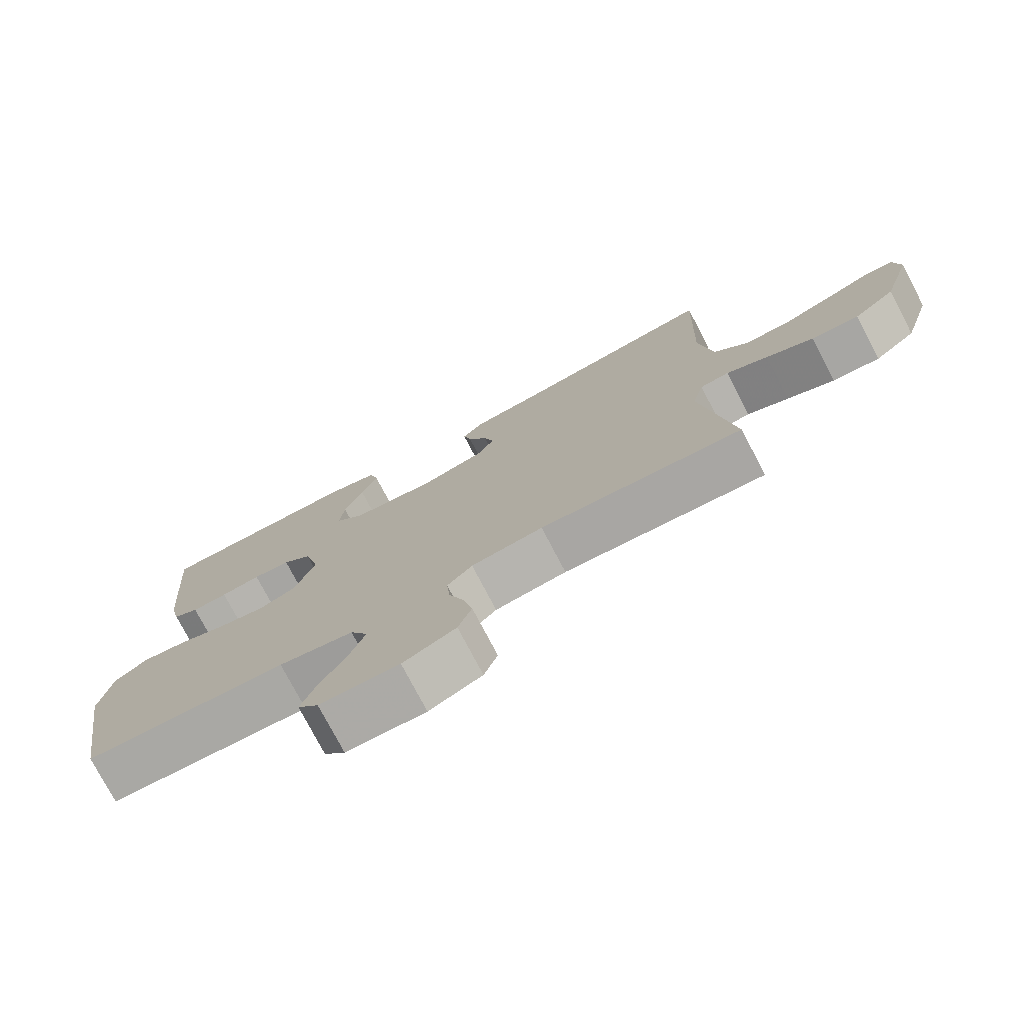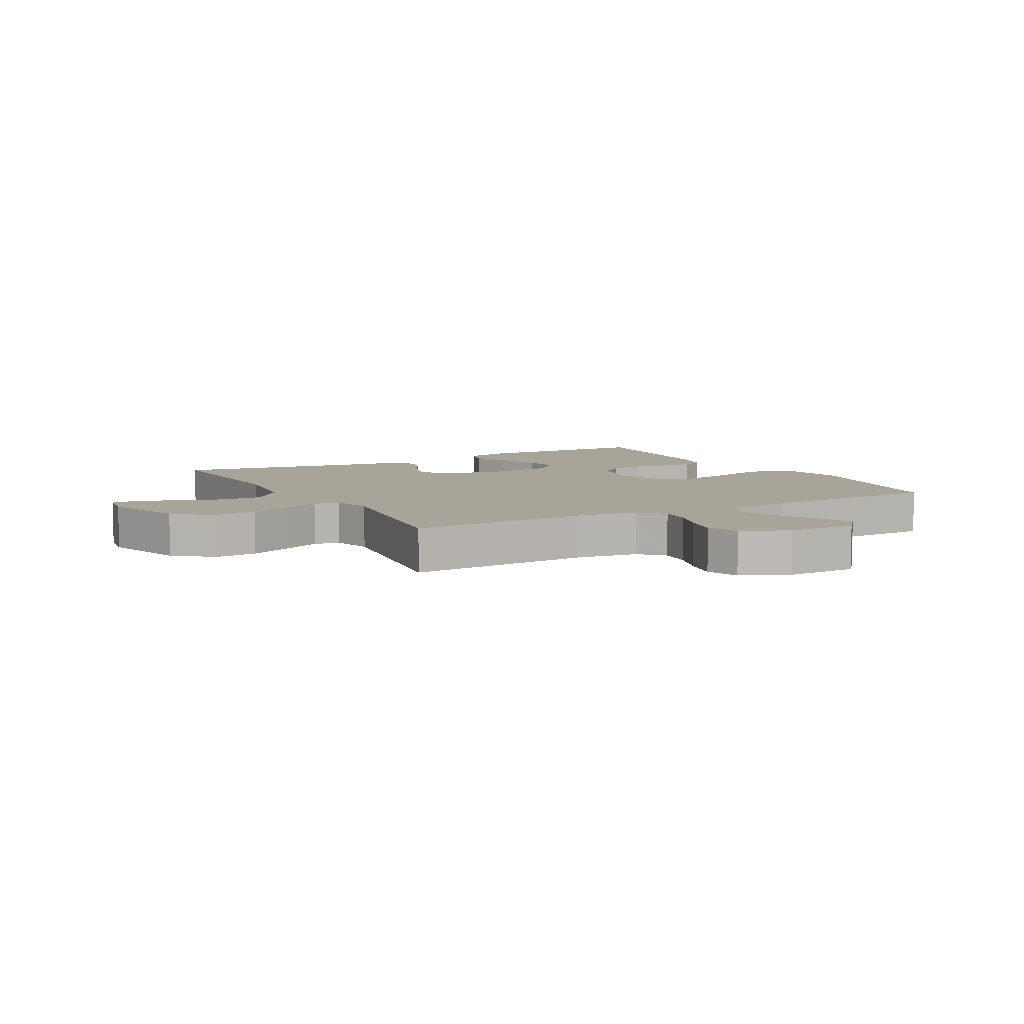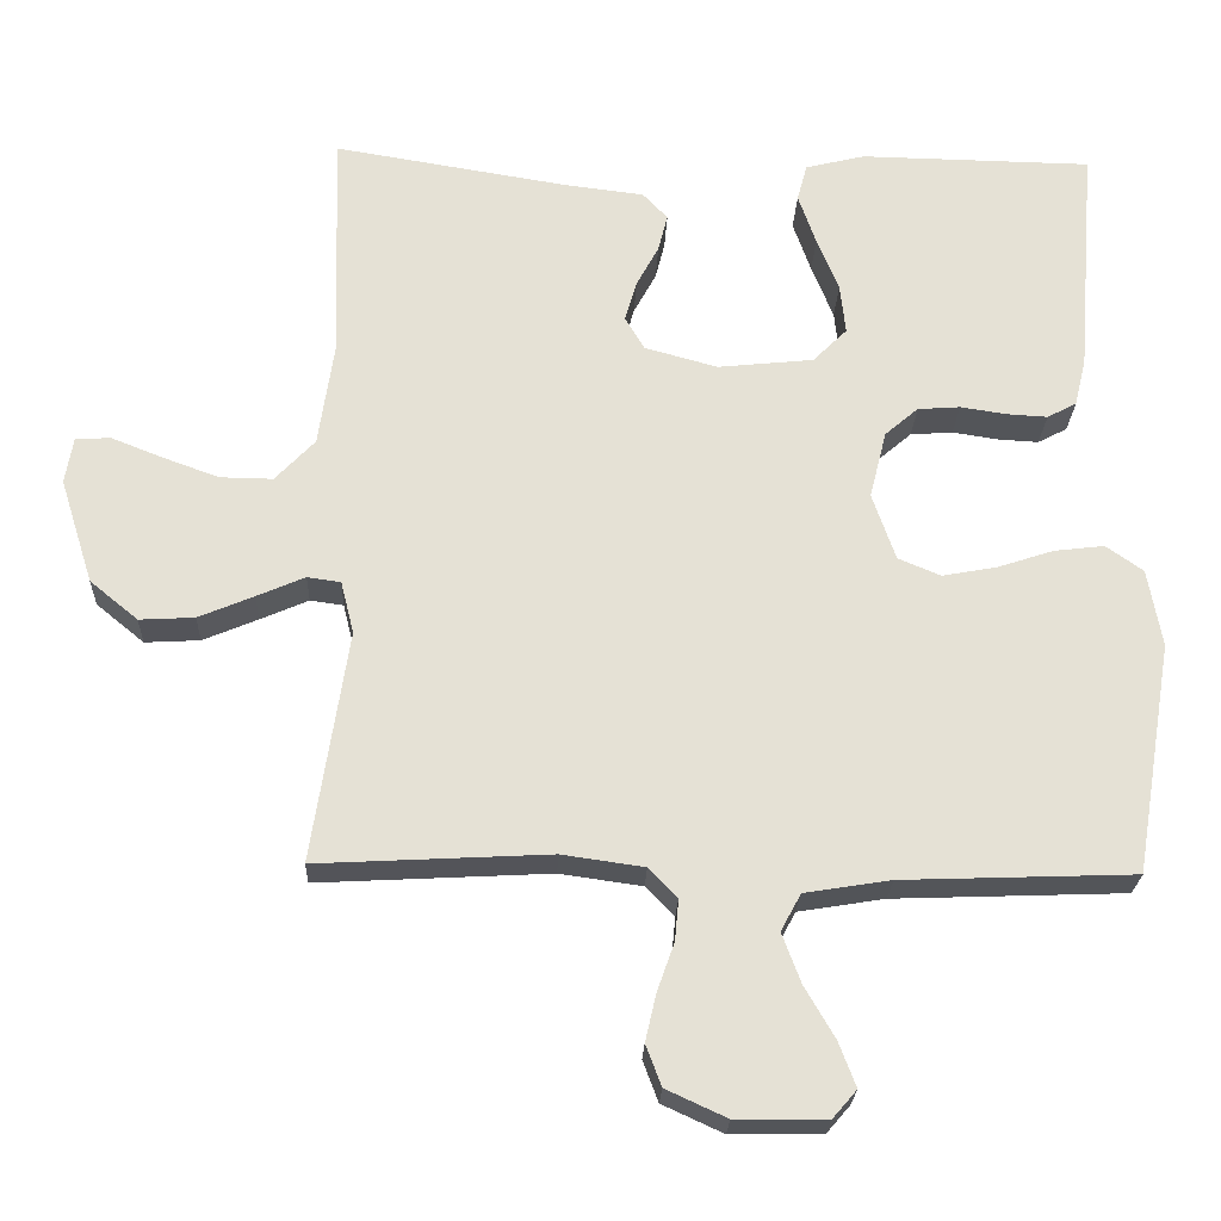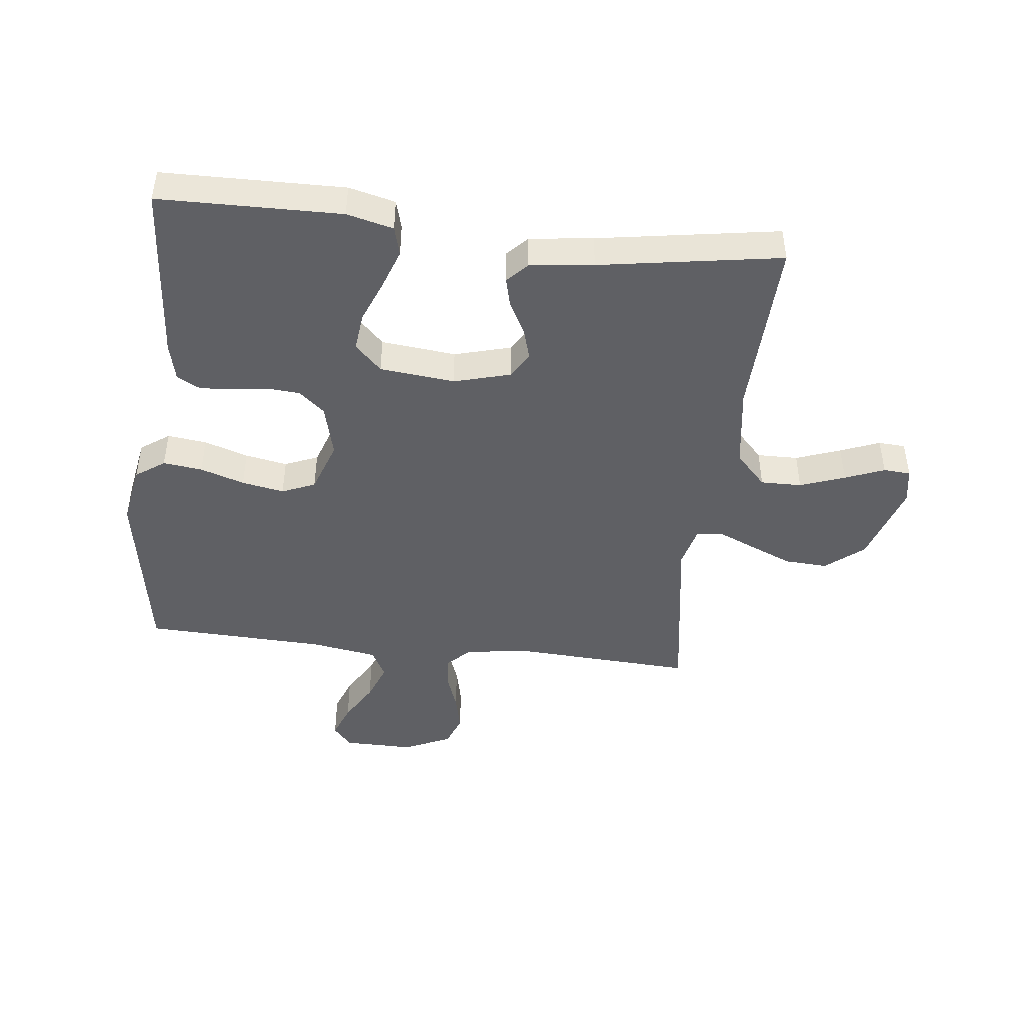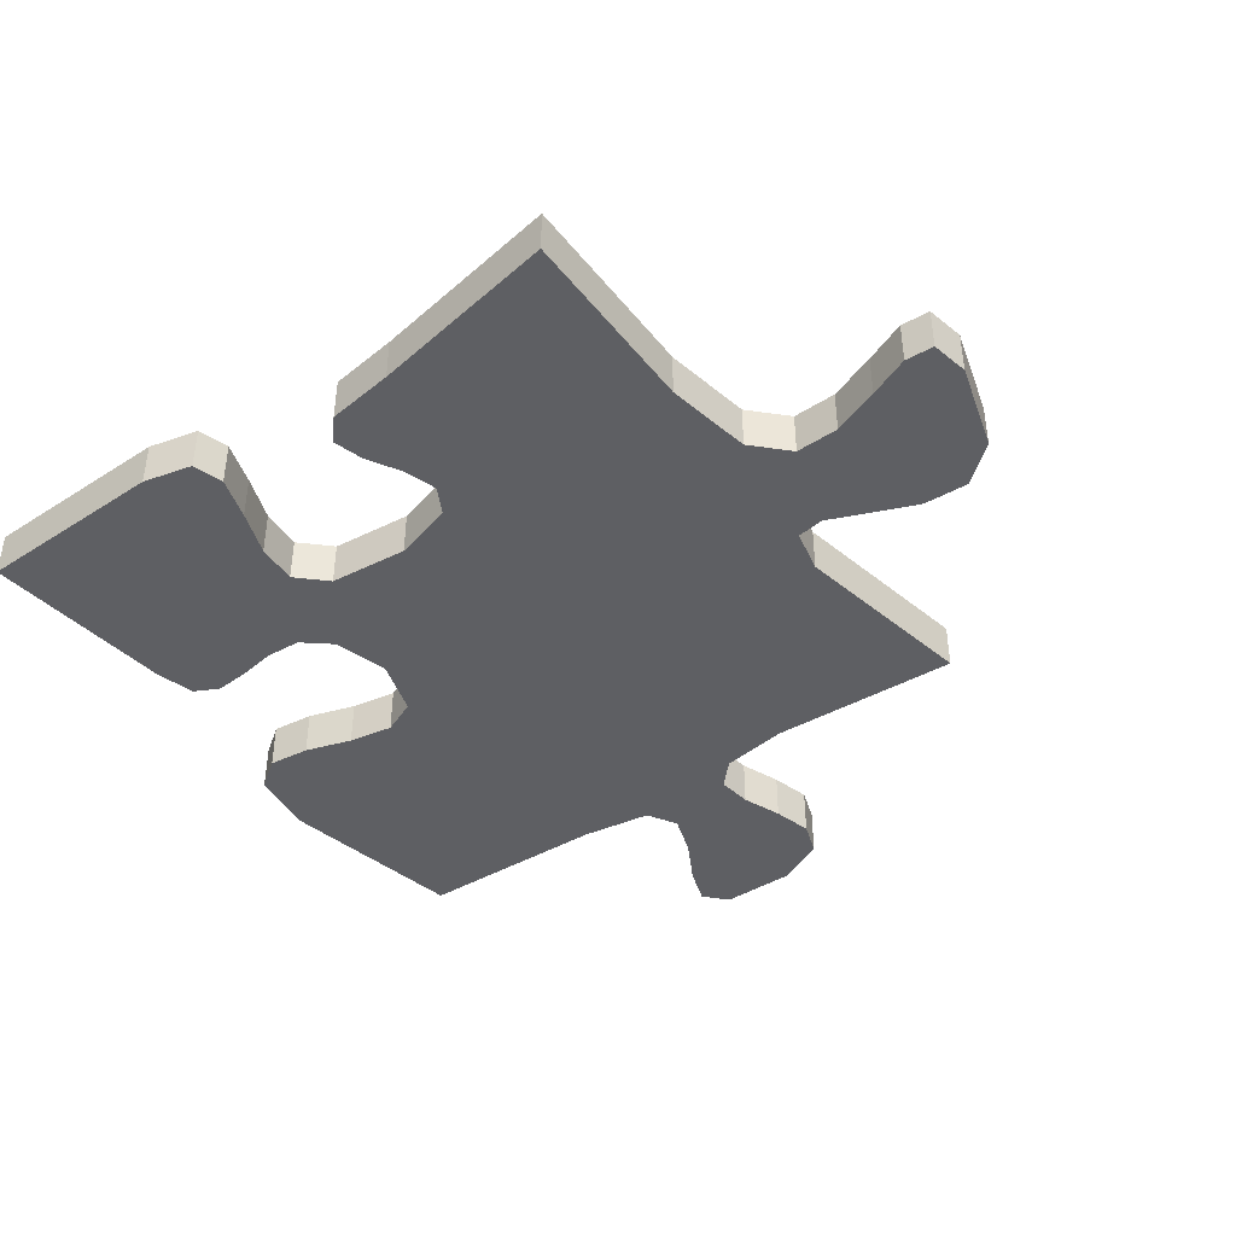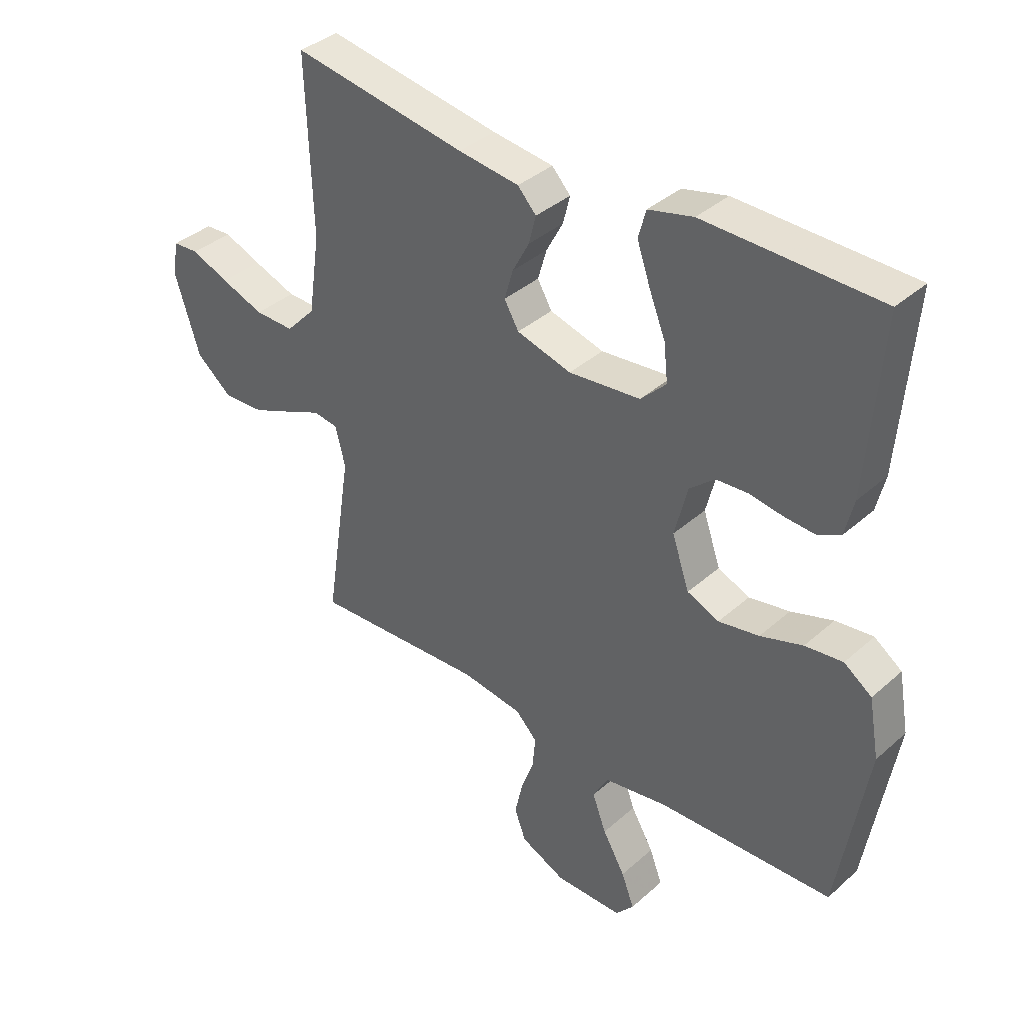
<metadata>
{"format":"obj","ext":"obj","renderer":"f3d","projection":"perspective","resolution":1024,"background":"white","views":[{"elev":-76.2,"azim":27.6,"up":"+Z"},{"elev":7.2,"azim":150.9,"up":"+Y"},{"elev":-24.2,"azim":177.8,"up":"+Z"},{"elev":-45.2,"azim":-6.6,"up":"+Y"},{"elev":-42.0,"azim":36.8,"up":"+Y"},{"elev":37.4,"azim":-138.4,"up":"+Z"}]}
</metadata>
<code>
v 0.5 0.07 -0.5
v 0.2 0.07 -0.484
v 0.094 0.07 -0.499
v 0.057 0.07 -0.537
v 0.062 0.07 -0.591
v 0.084 0.07 -0.653
v 0.098 0.07 -0.714
v 0.078 0.07 -0.767
v 0 0.07 -0.803
v -0.117 0.07 -0.802
v -0.148 0.07 -0.766
v -0.126 0.07 -0.708
v -0.087 0.07 -0.641
v -0.063 0.07 -0.577
v -0.089 0.07 -0.529
v -0.2 0.07 -0.511
v -0.5 0.07 -0.5
v -0.55 0.07 -0.2
v -0.532 0.07 -0.099
v -0.484 0.07 -0.065
v -0.419 0.07 -0.073
v -0.346 0.07 -0.097
v -0.276 0.07 -0.11
v -0.221 0.07 -0.087
v -0.191 0.07 0
v -0.213 0.07 0.088
v -0.256 0.07 0.125
v -0.311 0.07 0.129
v -0.37 0.07 0.12
v -0.423 0.07 0.117
v -0.461 0.07 0.137
v -0.476 0.07 0.2
v -0.5 0.07 0.5
v -0.2 0.07 0.505
v -0.123 0.07 0.486
v -0.11 0.07 0.438
v -0.133 0.07 0.372
v -0.161 0.07 0.302
v -0.168 0.07 0.238
v -0.124 0.07 0.194
v 0 0.07 0.181
v 0.094 0.07 0.207
v 0.119 0.07 0.25
v 0.104 0.07 0.302
v 0.075 0.07 0.356
v 0.063 0.07 0.404
v 0.095 0.07 0.438
v 0.2 0.07 0.451
v 0.5 0.07 0.5
v 0.49 0.07 0.2
v 0.51 0.07 0.063
v 0.561 0.07 0.009
v 0.629 0.07 0.01
v 0.703 0.07 0.037
v 0.768 0.07 0.063
v 0.813 0.07 0.06
v 0.823 0.07 0
v 0.78 0.07 -0.136
v 0.718 0.07 -0.187
v 0.647 0.07 -0.183
v 0.576 0.07 -0.153
v 0.514 0.07 -0.126
v 0.471 0.07 -0.132
v 0.454 0.07 -0.2
v 0.5 0 -0.5
v 0.2 0 -0.484
v 0.094 0 -0.499
v 0.057 0 -0.537
v 0.062 0 -0.591
v 0.084 0 -0.653
v 0.098 0 -0.714
v 0.078 0 -0.767
v 0 0 -0.803
v -0.117 0 -0.802
v -0.148 0 -0.766
v -0.126 0 -0.708
v -0.087 0 -0.641
v -0.063 0 -0.577
v -0.089 0 -0.529
v -0.2 0 -0.511
v -0.5 0 -0.5
v -0.55 0 -0.2
v -0.532 0 -0.099
v -0.484 0 -0.065
v -0.419 0 -0.073
v -0.346 0 -0.097
v -0.276 0 -0.11
v -0.221 0 -0.087
v -0.191 0 0
v -0.213 0 0.088
v -0.256 0 0.125
v -0.311 0 0.129
v -0.37 0 0.12
v -0.423 0 0.117
v -0.461 0 0.137
v -0.476 0 0.2
v -0.5 0 0.5
v -0.2 0 0.505
v -0.123 0 0.486
v -0.11 0 0.438
v -0.133 0 0.372
v -0.161 0 0.302
v -0.168 0 0.238
v -0.124 0 0.194
v 0 0 0.181
v 0.094 0 0.207
v 0.119 0 0.25
v 0.104 0 0.302
v 0.075 0 0.356
v 0.063 0 0.404
v 0.095 0 0.438
v 0.2 0 0.451
v 0.5 0 0.5
v 0.49 0 0.2
v 0.51 0 0.063
v 0.561 0 0.009
v 0.629 0 0.01
v 0.703 0 0.037
v 0.768 0 0.063
v 0.813 0 0.06
v 0.823 0 0
v 0.78 0 -0.136
v 0.718 0 -0.187
v 0.647 0 -0.183
v 0.576 0 -0.153
v 0.514 0 -0.126
v 0.471 0 -0.132
v 0.454 0 -0.2
f 60 61 62
f 59 60 62
f 58 59 62
f 57 58 62
f 56 57 62
f 55 56 62
f 54 55 62
f 53 54 62 63
f 52 53 63
f 51 52 63
f 50 51 63 64
f 48 49 50 64
f 47 48 64
f 46 47 64
f 45 46 64
f 44 45 64
f 36 37 38
f 35 36 38
f 34 35 38
f 33 34 38
f 32 33 38
f 31 32 38
f 30 31 38
f 29 30 38
f 28 29 38
f 27 28 38 39
f 26 27 39 40
f 20 21 22
f 19 20 22
f 18 19 22
f 17 18 22
f 16 17 22
f 15 16 22 23
f 14 15 23 24
f 11 12 13
f 10 11 13
f 9 10 13
f 8 9 13
f 7 8 13
f 6 7 13
f 5 6 13
f 4 5 13 14
f 14 24 25
f 4 14 25
f 3 4 25
f 43 44 64 1
f 26 40 41
f 25 26 41
f 3 25 41
f 2 3 41
f 2 41 42
f 1 2 42 43
f 126 125 124
f 126 124 123
f 126 123 122
f 126 122 121
f 126 121 120
f 126 120 119
f 126 119 118
f 127 126 118 117
f 127 117 116
f 127 116 115
f 128 127 115 114
f 128 114 113 112
f 128 112 111
f 128 111 110
f 128 110 109
f 128 109 108
f 102 101 100
f 102 100 99
f 102 99 98
f 102 98 97
f 102 97 96
f 102 96 95
f 102 95 94
f 102 94 93
f 102 93 92
f 103 102 92 91
f 104 103 91 90
f 86 85 84
f 86 84 83
f 86 83 82
f 86 82 81
f 86 81 80
f 87 86 80 79
f 88 87 79 78
f 77 76 75
f 77 75 74
f 77 74 73
f 77 73 72
f 77 72 71
f 77 71 70
f 77 70 69
f 78 77 69 68
f 89 88 78
f 89 78 68
f 89 68 67
f 65 128 108 107
f 105 104 90
f 105 90 89
f 105 89 67
f 105 67 66
f 106 105 66
f 107 106 66 65
f 1 65 66 2
f 2 66 67 3
f 3 67 68 4
f 4 68 69 5
f 5 69 70 6
f 6 70 71 7
f 7 71 72 8
f 8 72 73 9
f 9 73 74 10
f 10 74 75 11
f 11 75 76 12
f 12 76 77 13
f 13 77 78 14
f 14 78 79 15
f 15 79 80 16
f 16 80 81 17
f 17 81 82 18
f 18 82 83 19
f 19 83 84 20
f 20 84 85 21
f 21 85 86 22
f 22 86 87 23
f 23 87 88 24
f 24 88 89 25
f 25 89 90 26
f 26 90 91 27
f 27 91 92 28
f 28 92 93 29
f 29 93 94 30
f 30 94 95 31
f 31 95 96 32
f 32 96 97 33
f 33 97 98 34
f 34 98 99 35
f 35 99 100 36
f 36 100 101 37
f 37 101 102 38
f 38 102 103 39
f 39 103 104 40
f 40 104 105 41
f 41 105 106 42
f 42 106 107 43
f 43 107 108 44
f 44 108 109 45
f 45 109 110 46
f 46 110 111 47
f 47 111 112 48
f 48 112 113 49
f 49 113 114 50
f 50 114 115 51
f 51 115 116 52
f 52 116 117 53
f 53 117 118 54
f 54 118 119 55
f 55 119 120 56
f 56 120 121 57
f 57 121 122 58
f 58 122 123 59
f 59 123 124 60
f 60 124 125 61
f 61 125 126 62
f 62 126 127 63
f 63 127 128 64
f 64 128 65 1

</code>
